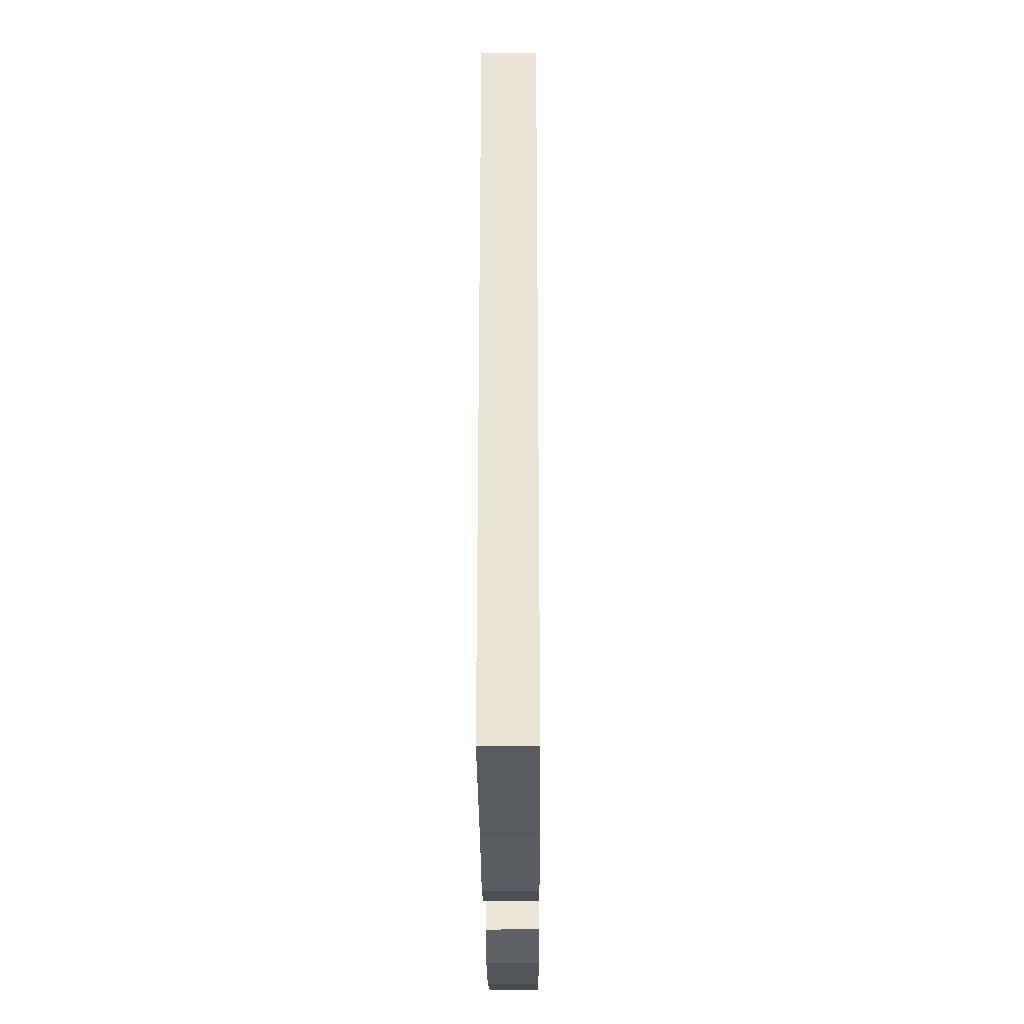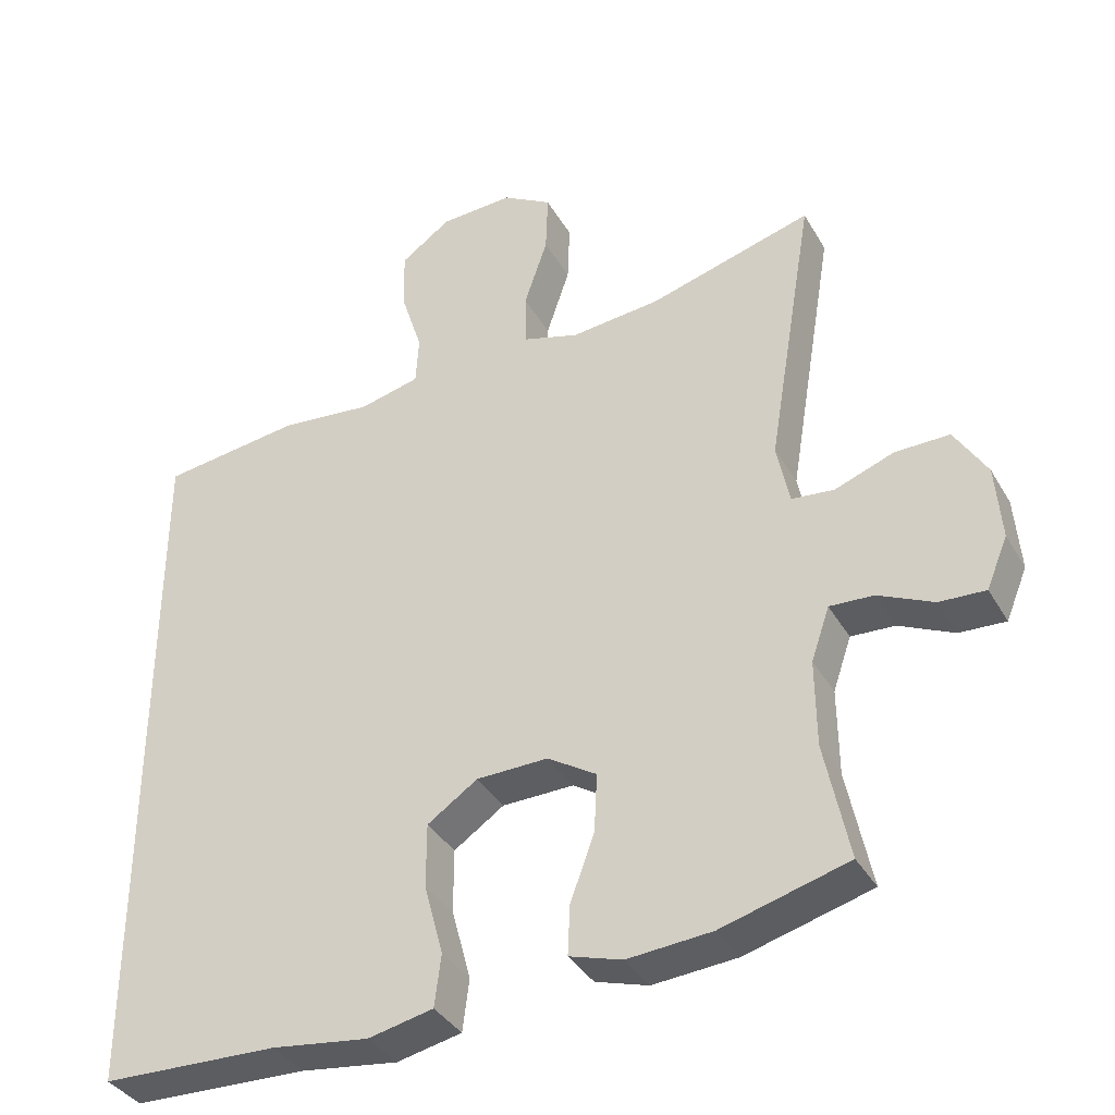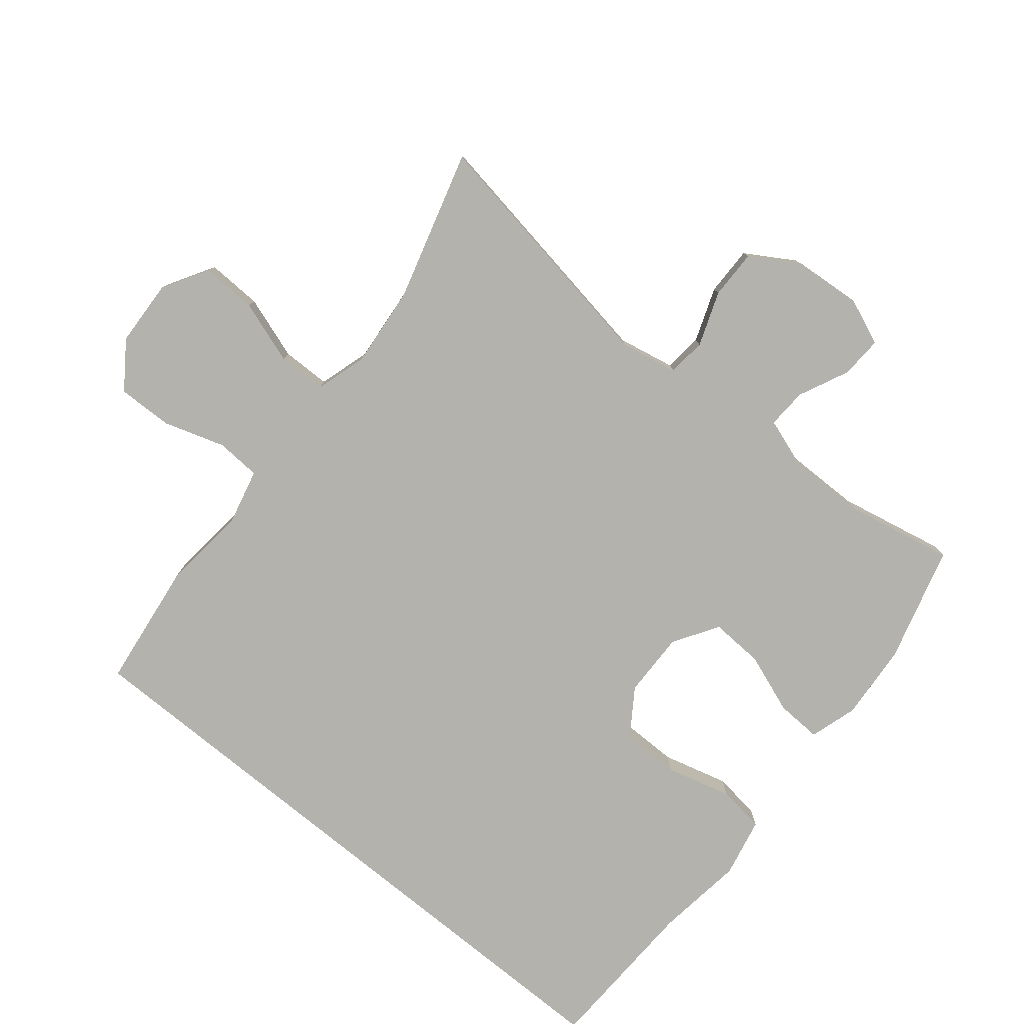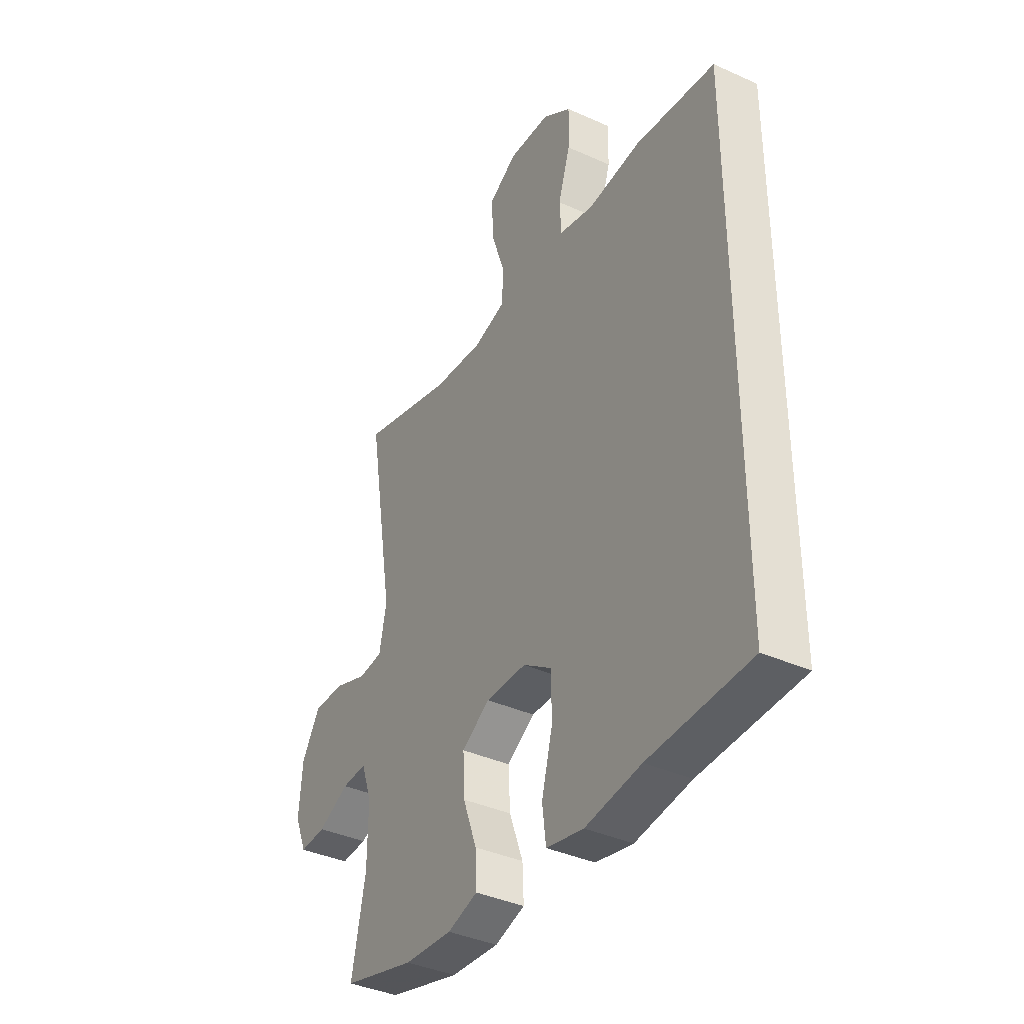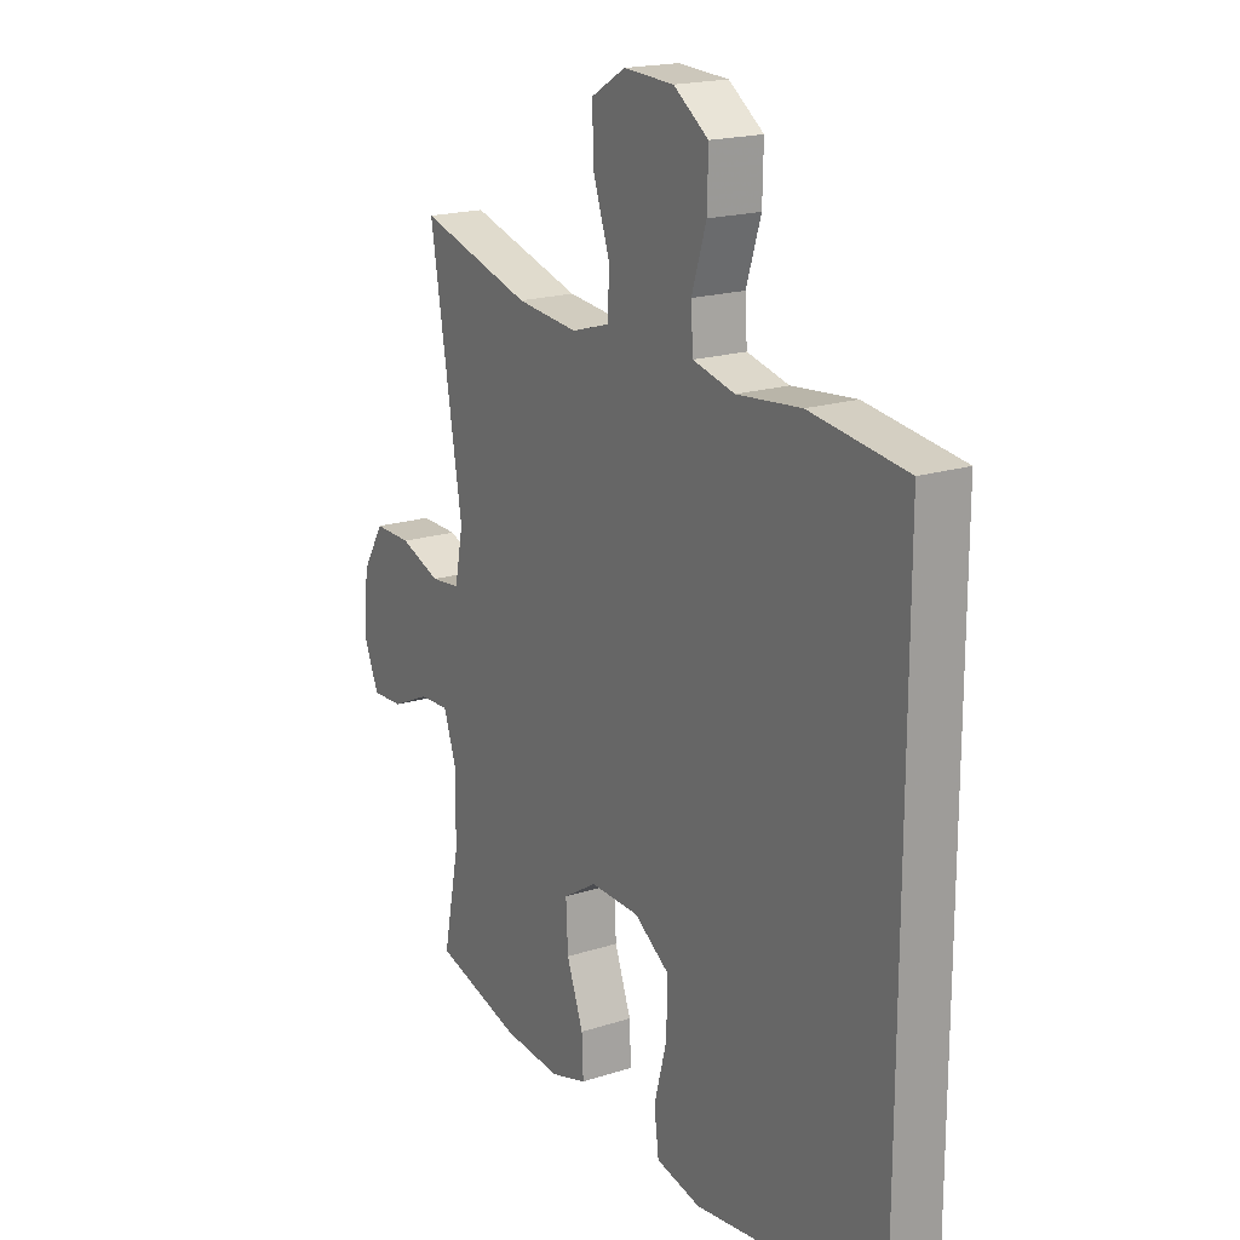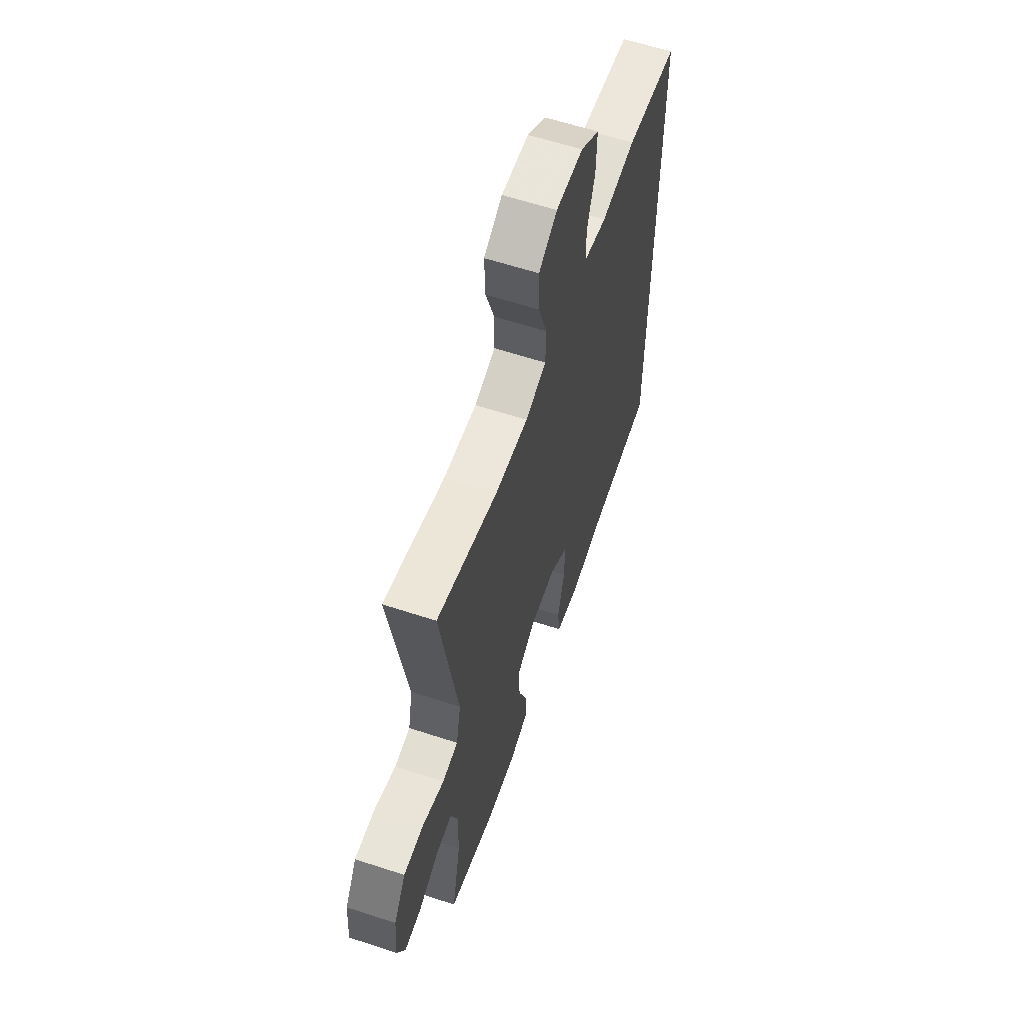
<metadata>
{"format":"obj","ext":"obj","renderer":"f3d","projection":"perspective","resolution":1024,"background":"white","views":[{"elev":-29.3,"azim":-89.6,"up":"+Z"},{"elev":-37.0,"azim":26.8,"up":"+Z"},{"elev":-79.4,"azim":50.7,"up":"+Y"},{"elev":-38.6,"azim":-119.6,"up":"+Z"},{"elev":18.9,"azim":-121.4,"up":"+Z"},{"elev":61.1,"azim":108.5,"up":"+Z"}]}
</metadata>
<code>
v -0.5 0.07 -0.554
v -0.5 0.07 0.411
v -0.309 0.07 0.436
v -0.182 0.07 0.423
v -0.099 0.07 0.443
v -0.095 0.07 0.51
v -0.124 0.07 0.601
v -0.126 0.07 0.684
v -0.057 0.07 0.733
v 0.043 0.07 0.738
v 0.111 0.07 0.698
v 0.108 0.07 0.615
v 0.076 0.07 0.52
v 0.077 0.07 0.447
v 0.154 0.07 0.424
v 0.276 0.07 0.436
v 0.5 0.07 0.5
v 0.436 0.07 0.115
v 0.453 0.07 0.03
v 0.511 0.07 0.024
v 0.592 0.07 0.054
v 0.666 0.07 0.055
v 0.71 0.07 -0.017
v 0.718 0.07 -0.119
v 0.689 0.07 -0.189
v 0.626 0.07 -0.186
v 0.551 0.07 -0.151
v 0.491 0.07 -0.148
v 0.466 0.07 -0.221
v 0.467 0.07 -0.339
v 0.5 0.07 -0.5
v 0.327 0.07 -0.548
v 0.212 0.07 -0.557
v 0.14 0.07 -0.535
v 0.143 0.07 -0.467
v 0.176 0.07 -0.377
v 0.18 0.07 -0.297
v 0.113 0.07 -0.255
v 0.015 0.07 -0.257
v -0.054 0.07 -0.304
v -0.054 0.07 -0.392
v -0.028 0.07 -0.49
v -0.037 0.07 -0.561
v -0.126 0.07 -0.58
v -0.259 0.07 -0.562
v -0.5 0 -0.554
v -0.5 0 0.411
v -0.309 0 0.436
v -0.182 0 0.423
v -0.099 0 0.443
v -0.095 0 0.51
v -0.124 0 0.601
v -0.126 0 0.684
v -0.057 0 0.733
v 0.043 0 0.738
v 0.111 0 0.698
v 0.108 0 0.615
v 0.076 0 0.52
v 0.077 0 0.447
v 0.154 0 0.424
v 0.276 0 0.436
v 0.5 0 0.5
v 0.436 0 0.115
v 0.453 0 0.03
v 0.511 0 0.024
v 0.592 0 0.054
v 0.666 0 0.055
v 0.71 0 -0.017
v 0.718 0 -0.119
v 0.689 0 -0.189
v 0.626 0 -0.186
v 0.551 0 -0.151
v 0.491 0 -0.148
v 0.466 0 -0.221
v 0.467 0 -0.339
v 0.5 0 -0.5
v 0.327 0 -0.548
v 0.212 0 -0.557
v 0.14 0 -0.535
v 0.143 0 -0.467
v 0.176 0 -0.377
v 0.18 0 -0.297
v 0.113 0 -0.255
v 0.015 0 -0.257
v -0.054 0 -0.304
v -0.054 0 -0.392
v -0.028 0 -0.49
v -0.037 0 -0.561
v -0.126 0 -0.58
v -0.259 0 -0.562
f 43 44 45
f 42 43 45
f 41 42 45
f 2 3 4
f 1 2 4
f 45 1 4
f 41 45 4
f 40 41 4
f 39 40 4 5
f 38 39 5 6
f 37 38 6
f 34 35 36
f 33 34 36
f 32 33 36
f 31 32 36
f 30 31 36
f 29 30 36 37
f 6 7 8
f 37 6 8
f 29 37 8
f 28 29 8
f 25 26 27
f 24 25 27
f 23 24 27
f 22 23 27
f 21 22 27
f 20 21 27
f 19 20 27 28
f 16 17 18
f 15 16 18 19
f 14 15 19 28
f 11 12 13
f 10 11 13
f 9 10 13
f 8 9 13
f 8 13 14
f 8 14 28
f 90 89 88
f 90 88 87
f 90 87 86
f 49 48 47
f 49 47 46
f 49 46 90
f 49 90 86
f 49 86 85
f 50 49 85 84
f 51 50 84 83
f 51 83 82
f 81 80 79
f 81 79 78
f 81 78 77
f 81 77 76
f 81 76 75
f 82 81 75 74
f 53 52 51
f 53 51 82
f 53 82 74
f 53 74 73
f 72 71 70
f 72 70 69
f 72 69 68
f 72 68 67
f 72 67 66
f 72 66 65
f 73 72 65 64
f 63 62 61
f 64 63 61 60
f 73 64 60 59
f 58 57 56
f 58 56 55
f 58 55 54
f 58 54 53
f 59 58 53
f 73 59 53
f 1 46 47 2
f 2 47 48 3
f 3 48 49 4
f 4 49 50 5
f 5 50 51 6
f 6 51 52 7
f 7 52 53 8
f 8 53 54 9
f 9 54 55 10
f 10 55 56 11
f 11 56 57 12
f 12 57 58 13
f 13 58 59 14
f 14 59 60 15
f 15 60 61 16
f 16 61 62 17
f 17 62 63 18
f 18 63 64 19
f 19 64 65 20
f 20 65 66 21
f 21 66 67 22
f 22 67 68 23
f 23 68 69 24
f 24 69 70 25
f 25 70 71 26
f 26 71 72 27
f 27 72 73 28
f 28 73 74 29
f 29 74 75 30
f 30 75 76 31
f 31 76 77 32
f 32 77 78 33
f 33 78 79 34
f 34 79 80 35
f 35 80 81 36
f 36 81 82 37
f 37 82 83 38
f 38 83 84 39
f 39 84 85 40
f 40 85 86 41
f 41 86 87 42
f 42 87 88 43
f 43 88 89 44
f 44 89 90 45
f 45 90 46 1

</code>
